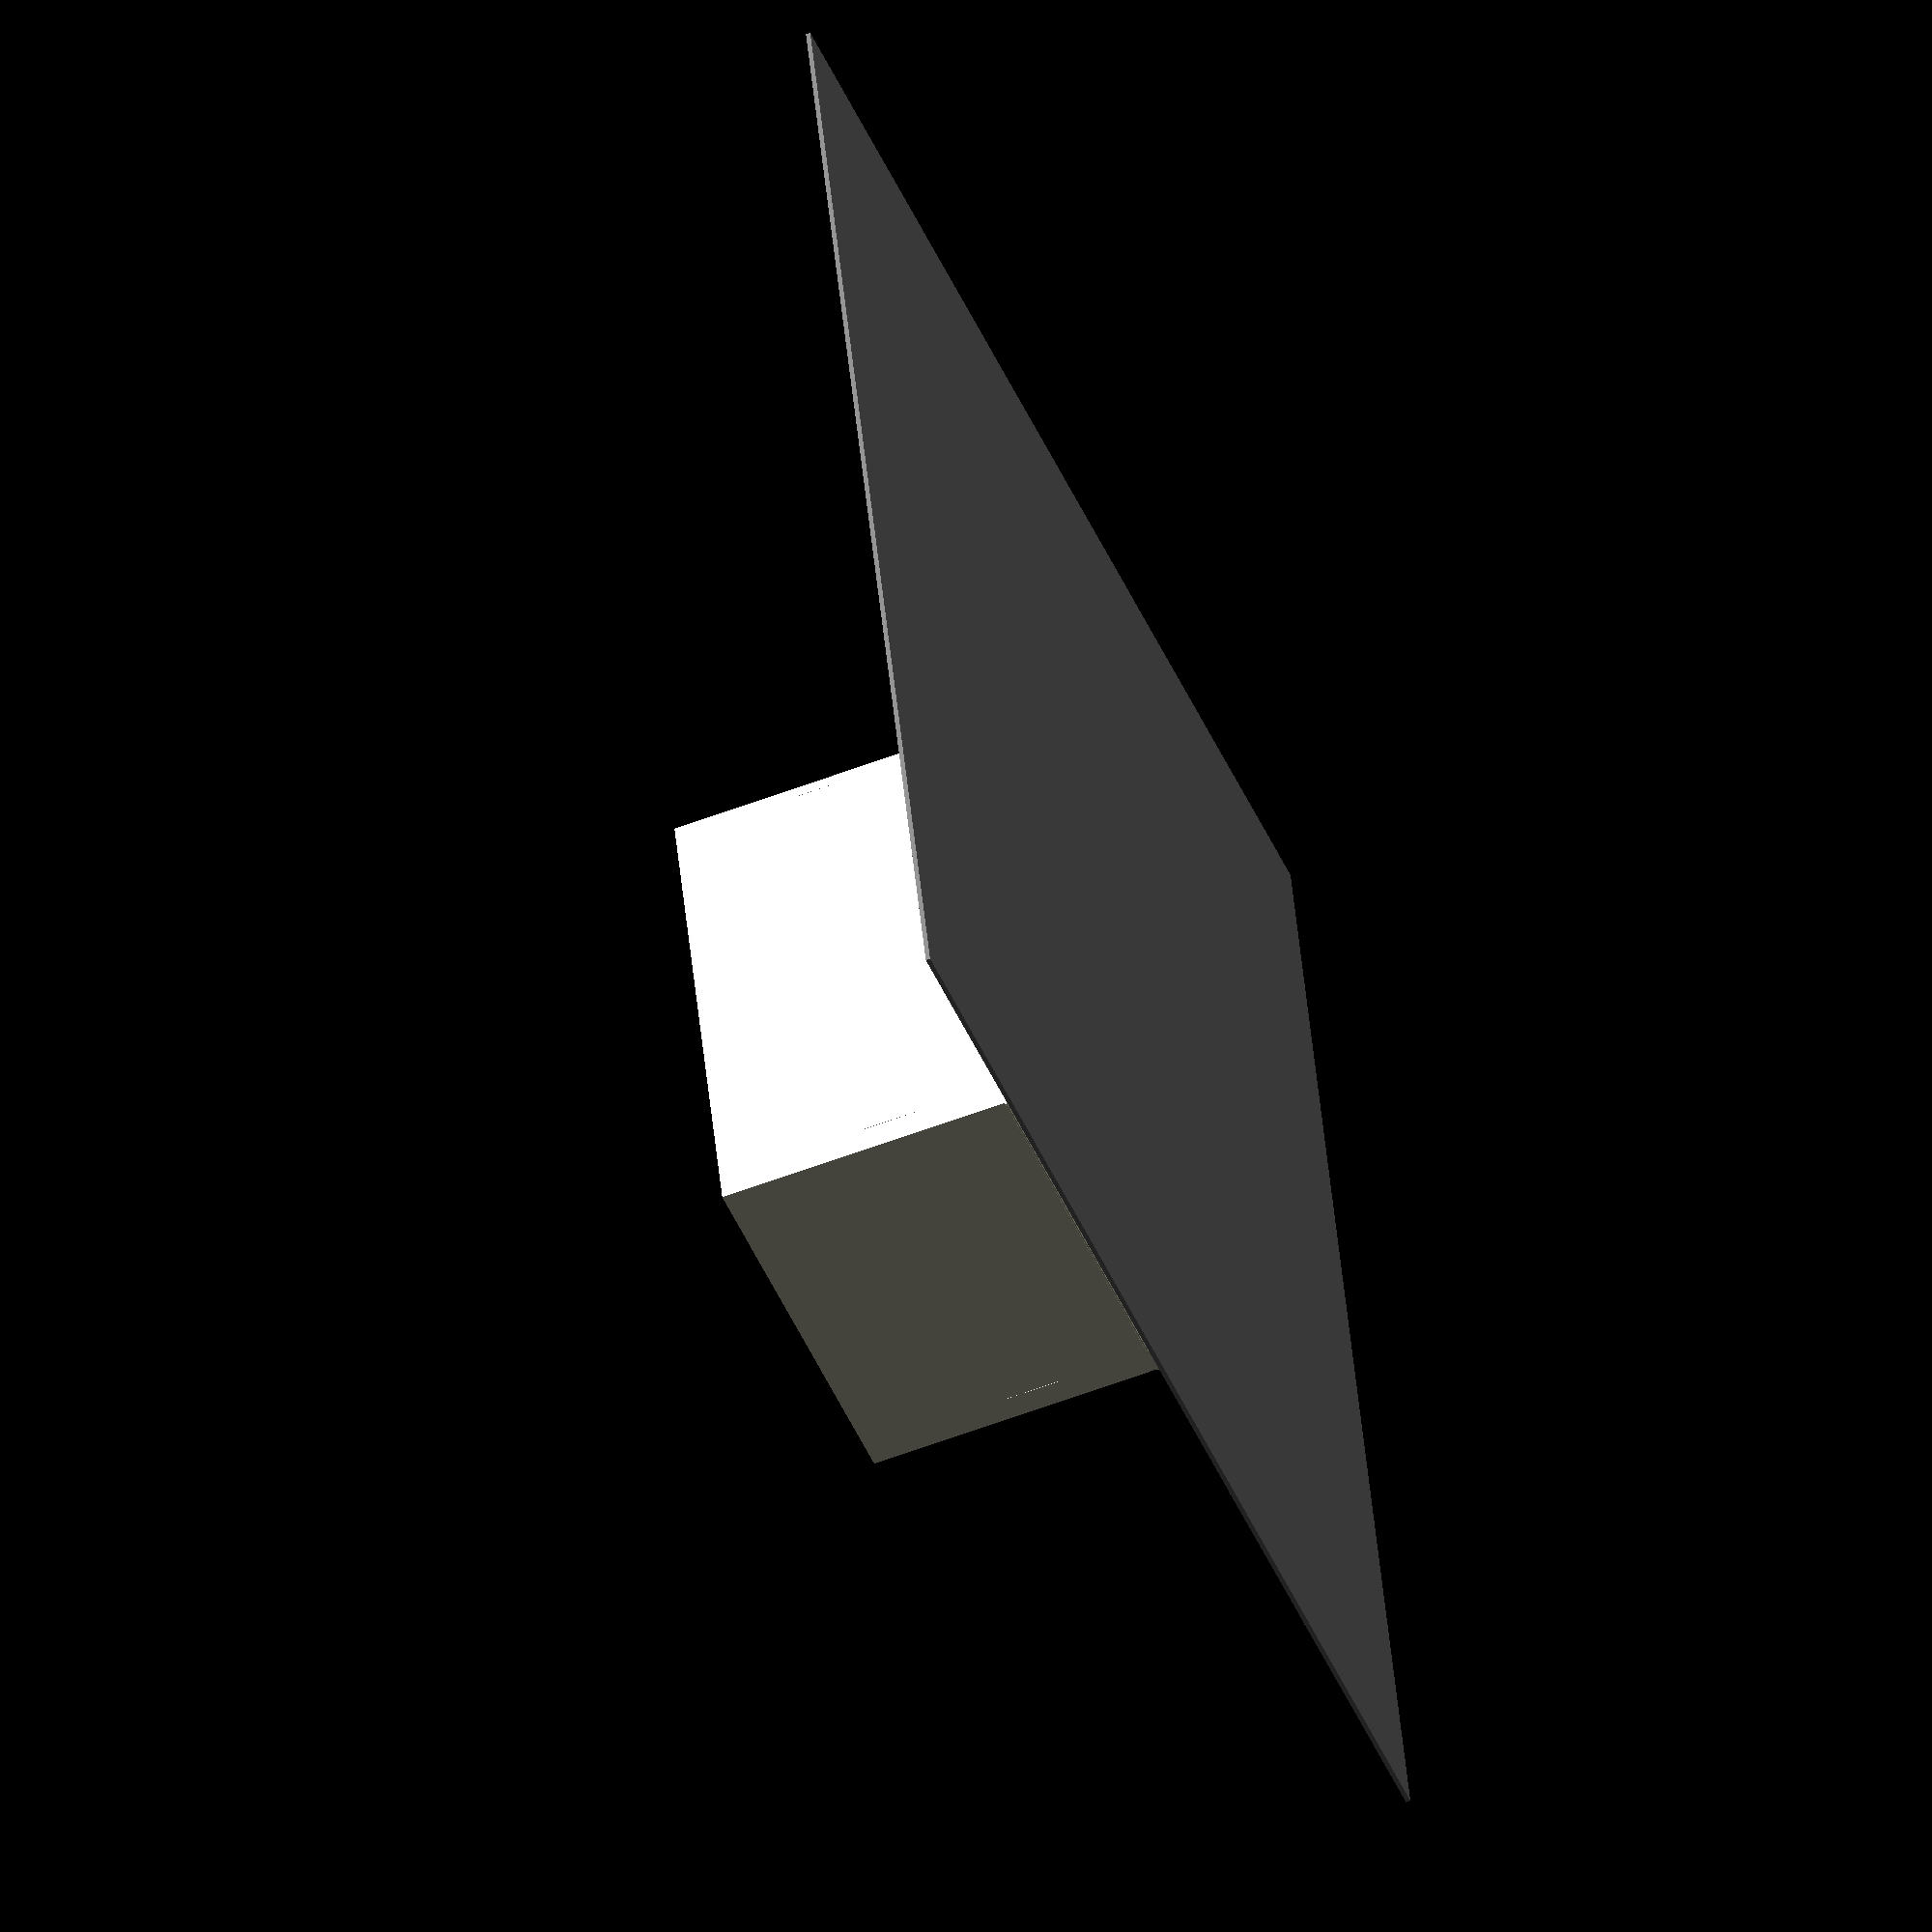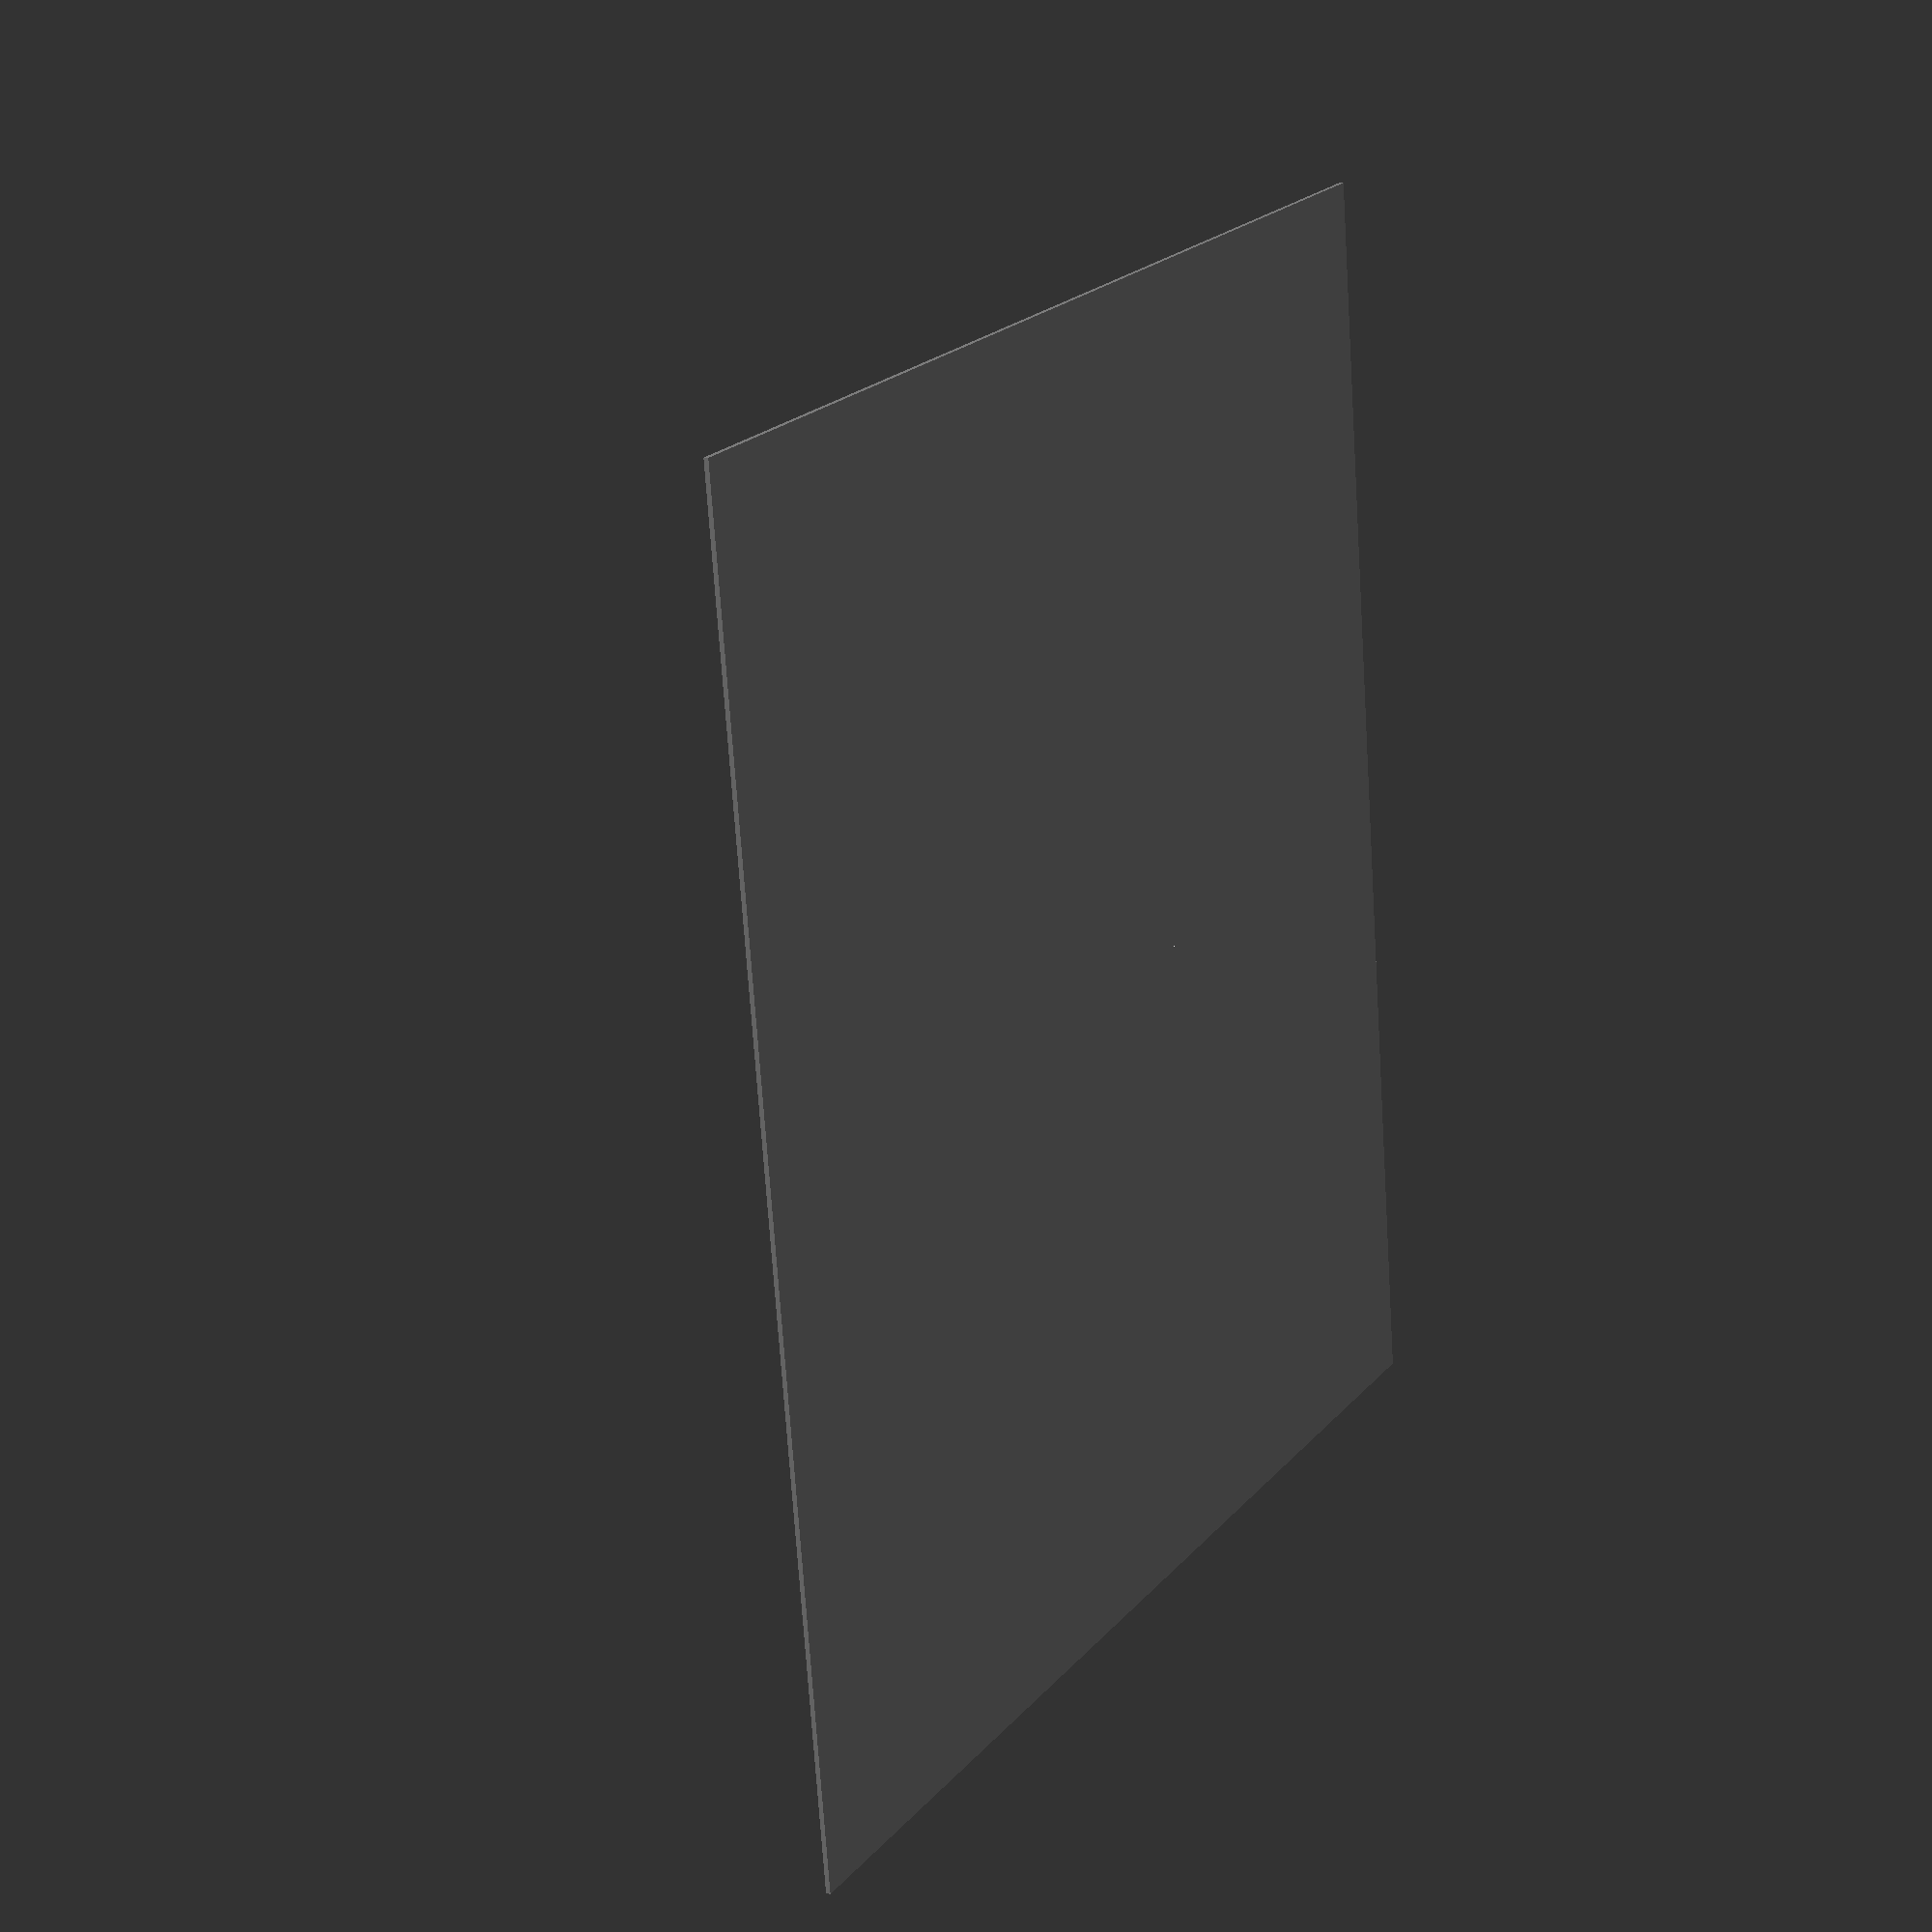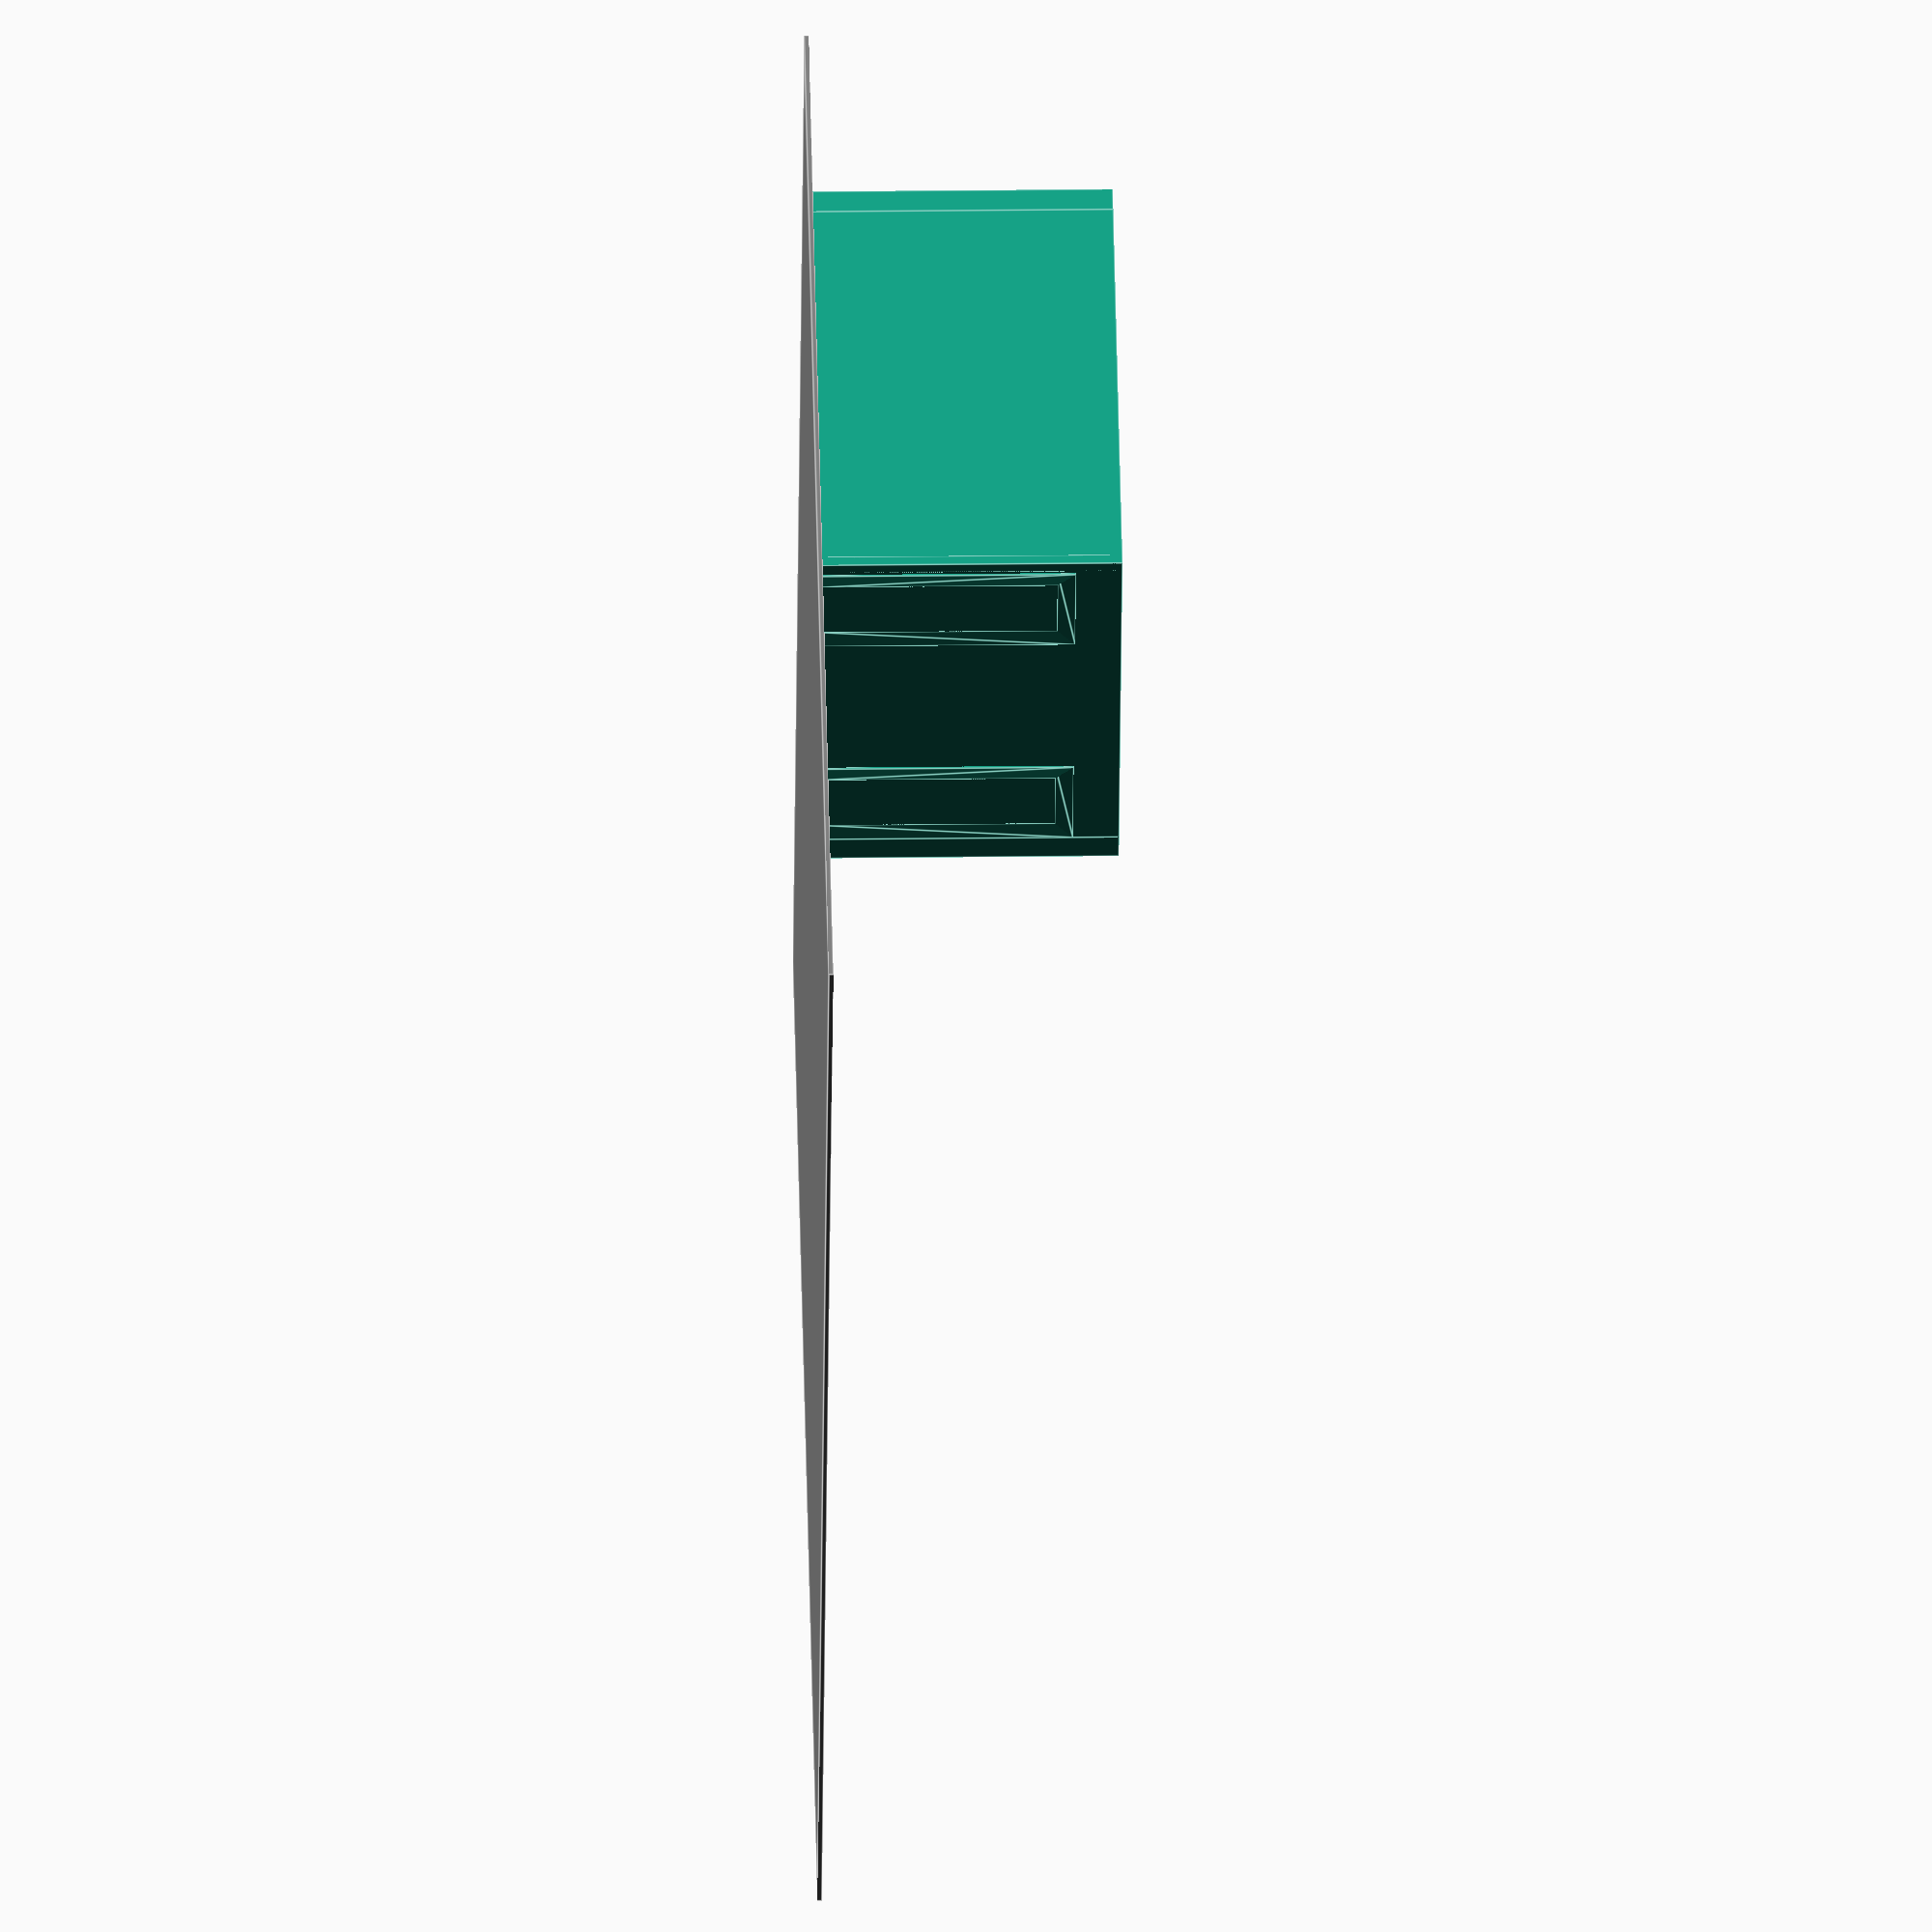
<openscad>
$fn=50;

thin_wall = 5;
thick_wall = 12;
floor_thickness = 2;
wall_height = 12*11;

frame_x_length = 
    thin_wall + 4.5 + (12*7+4.5) + //hallway
    thin_wall + (12*13+11) + //living room
    thick_wall + (12*4+10.5) + //bath
    thin_wall + (12+9) + //master room closet
    thin_wall + (12*16+6) + thick_wall; //master bedroom
    
frame_y_length = 
    thick_wall + (12*16+6) + //living room
    thin_wall + (12*5) + (12*3+4) + (12*3+1) + (12*8+7) + // halllway
    thick_wall + (12*7+1.5) + thin_wall;//netta room

module base_frame() {
    color("gray") cube([
        frame_x_length,
        frame_y_length,
        floor_thickness
    ]);
}

molding_none = 0;
molding_in = 1;
molding_out = 2;
molding_in_out = 3;

module molding(length) {
    rotate([0, 90, 0]) linear_extrude(height = length) {
        radius = 1;
        polygon(points=[
            [0, 0],
            [-radius, 0],
            for (i = [91:180]) [radius*cos(i), radius*sin(i)],
            [0, radius]
        ]);
    }
}

module wall(angle, thickness, length, molding) {
    rotate([0, 0, angle]) {
        cube([length, thickness, wall_height]);
    
        do_molding_in = molding == molding_in || molding == molding_in_out;
        do_molding_out = molding == molding_out || molding == molding_in_out;
        
        molding_height = 4;
        
        if (do_molding_in) {
            translate([0,thickness,0]) molding(length);
        }
    }
}

module entrance_single_frame(thickness, height, frame_width) {
    outer_thickness_delta = 1;
    
    linear_extrude(height = height)
        polygon(points=[
            [-frame_width, outer_thickness_delta],
            [-frame_width,-thickness-outer_thickness_delta],
            [frame_width, -thickness],
            [frame_width, 0]
        ]);
}

module enterance_frame(angle, thickness, height, width) {
    frame_width = 4;
    rotate([0, 0, angle]) {
        entrance_single_frame(thickness, height+frame_width, frame_width);
        translate([width, 0, 0]) mirror([1,0,0]) entrance_single_frame(thickness, height+frame_width, frame_width);
        translate([-frame_width, 0, height]) rotate([0, 90, 0]) entrance_single_frame(thickness, width+2*frame_width, frame_width);
    }
}

module living_room() {
    translate([
        thin_wall + 4.5 + (12*7+4.5),//hallway
        frame_y_length - thick_wall,
        0
    ]) {
        // walls
        west_wall = thin_wall + (12*13+11);
        south_wall = thick_wall + (12*16+6);
        wall(0, thick_wall, west_wall, molding_in);
        wall(-90, thin_wall, south_wall, molding_in);
        translate([west_wall, thick_wall, 0]) wall(-90, thick_wall, south_wall + thick_wall, molding_in_out);
        translate([0, -south_wall, 0]) wall(0, thin_wall, west_wall, molding_in);
        
        //south entrance
        translate([5+thin_wall, -south_wall+thin_wall, 0]) enterance_frame(0, thin_wall, 12*9, 12*3);
        //south-north entrance
        translate([west_wall-5-12*3, -south_wall+thin_wall, 0]) enterance_frame(0, thin_wall, 12*9, 12*3);
        //north entrance
        translate([west_wall + thick_wall, -12*9, 0]) enterance_frame(-90, thick_wall, 12*9, 12*2);
    }
}

base_frame();

translate([0, 0, floor_thickness]) {
    living_room();
}
</openscad>
<views>
elev=57.6 azim=194.6 roll=111.6 proj=o view=solid
elev=348.5 azim=278.0 roll=118.5 proj=p view=wireframe
elev=157.5 azim=245.9 roll=271.2 proj=o view=edges
</views>
